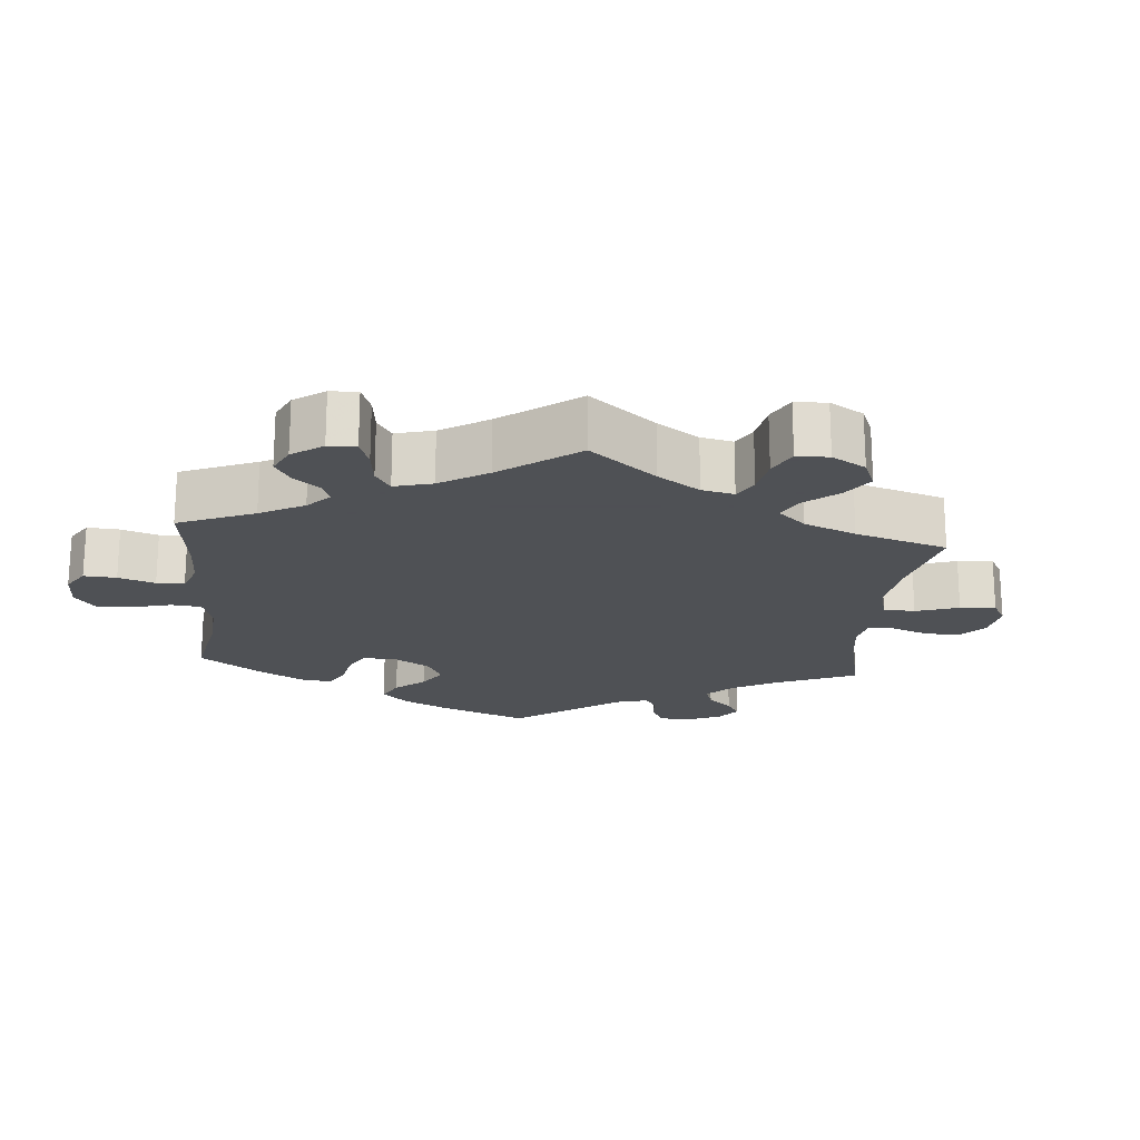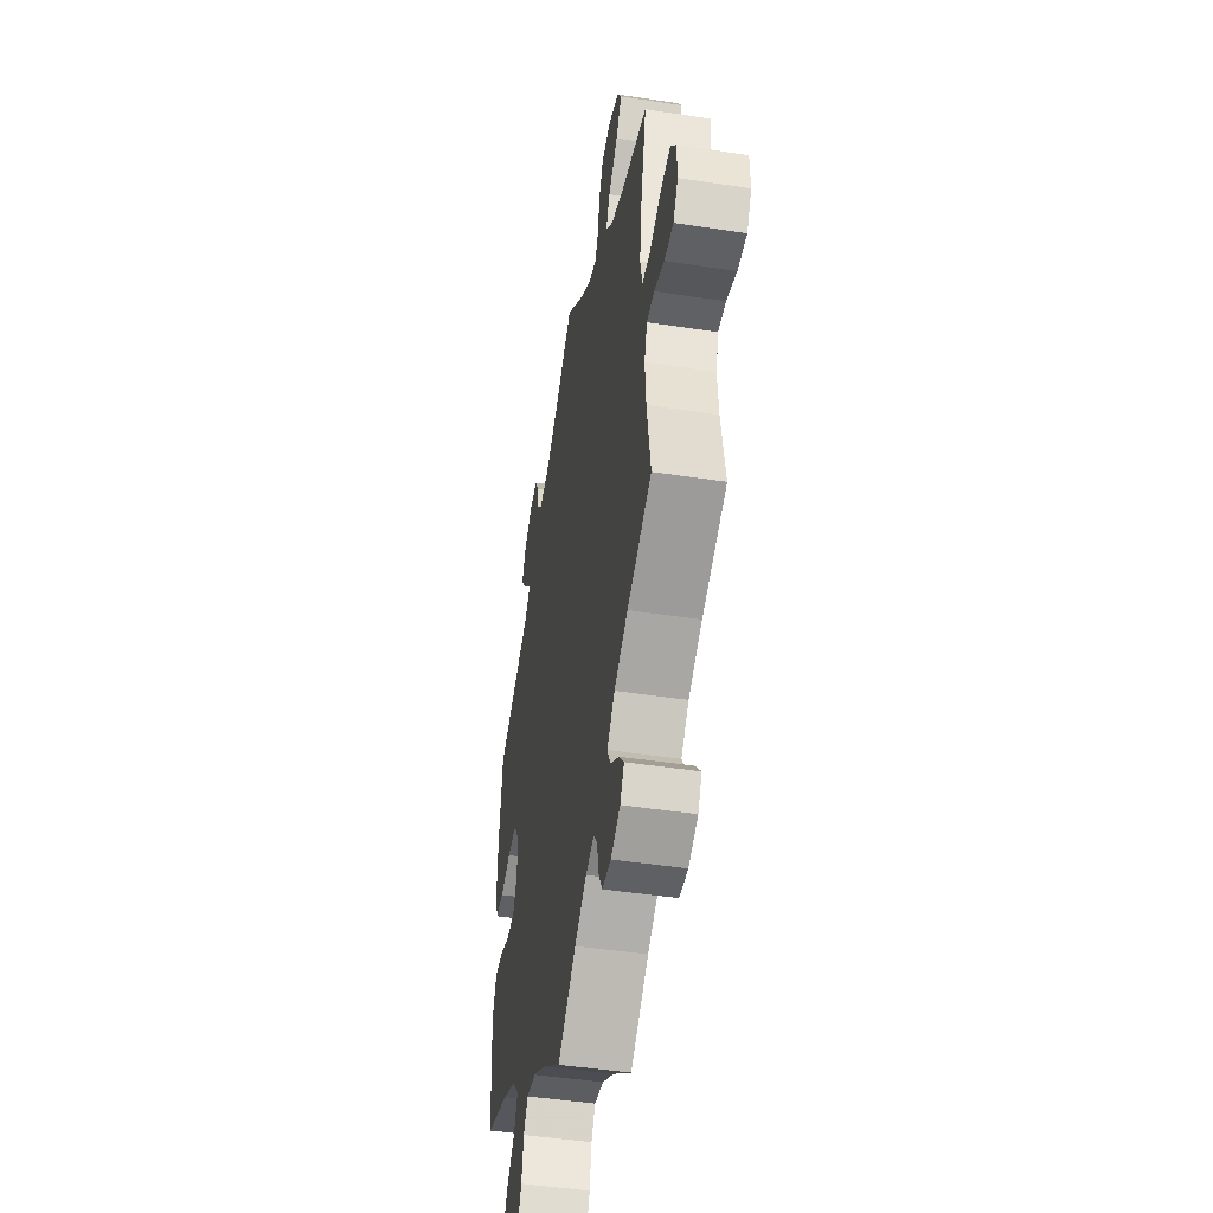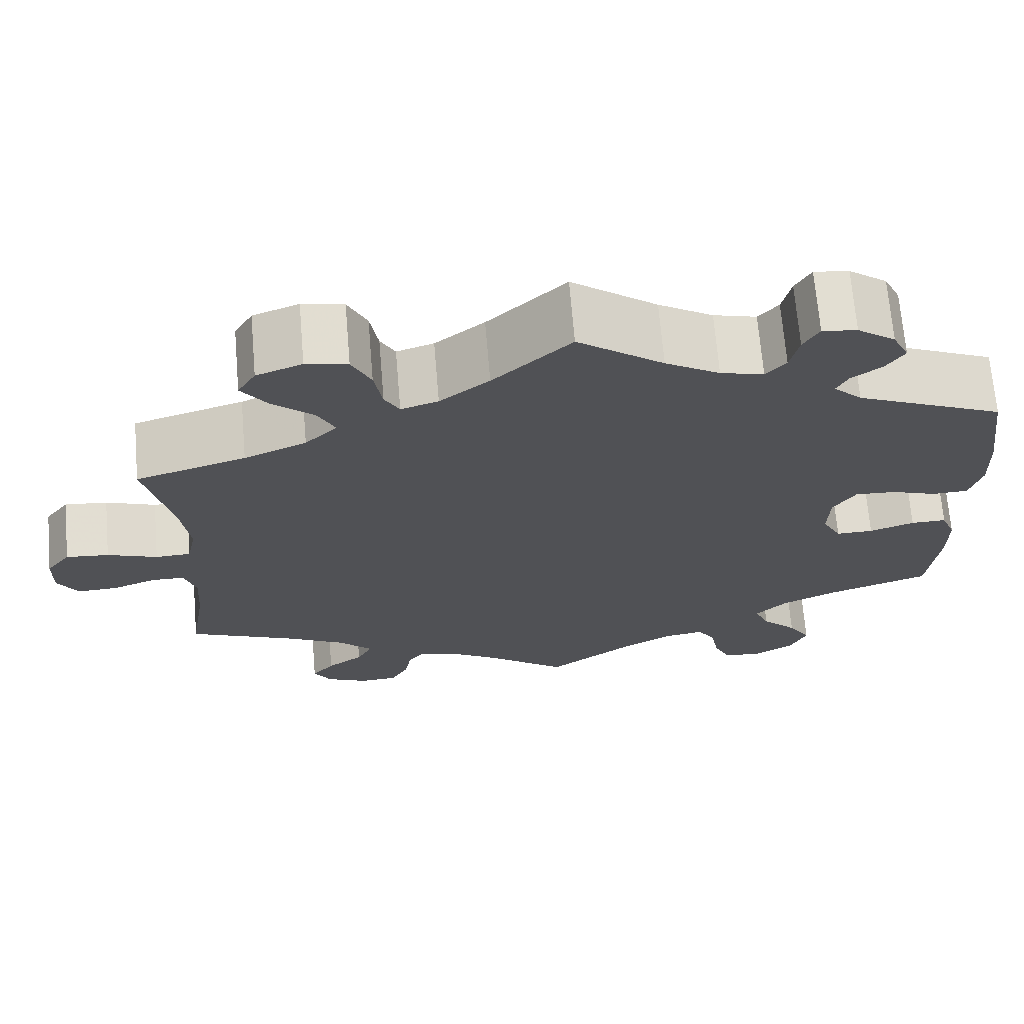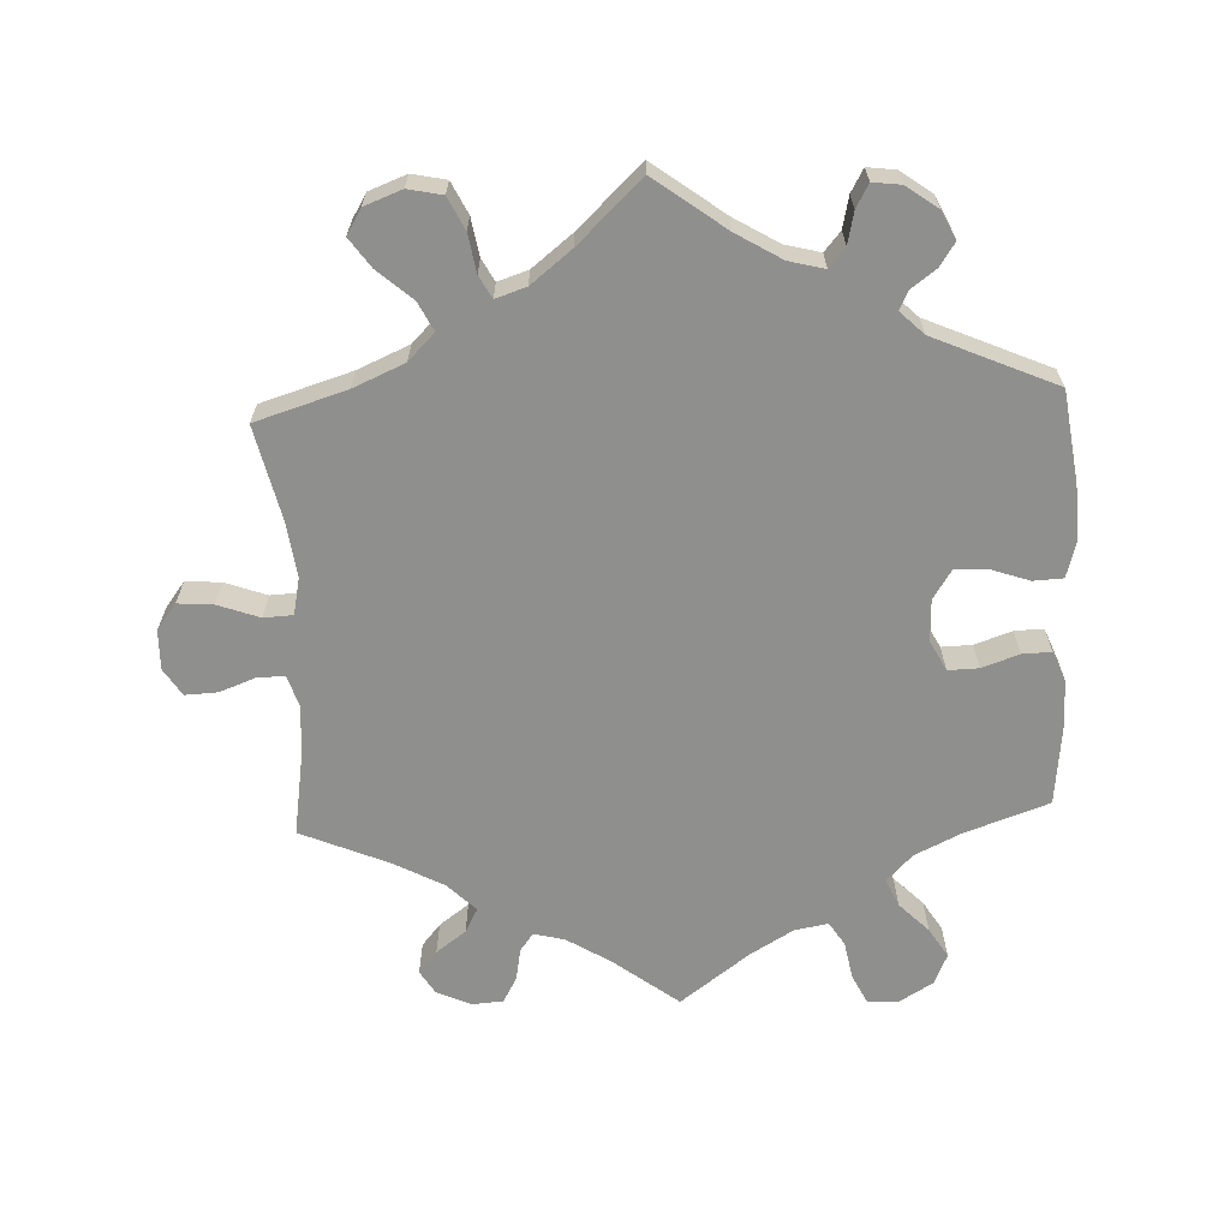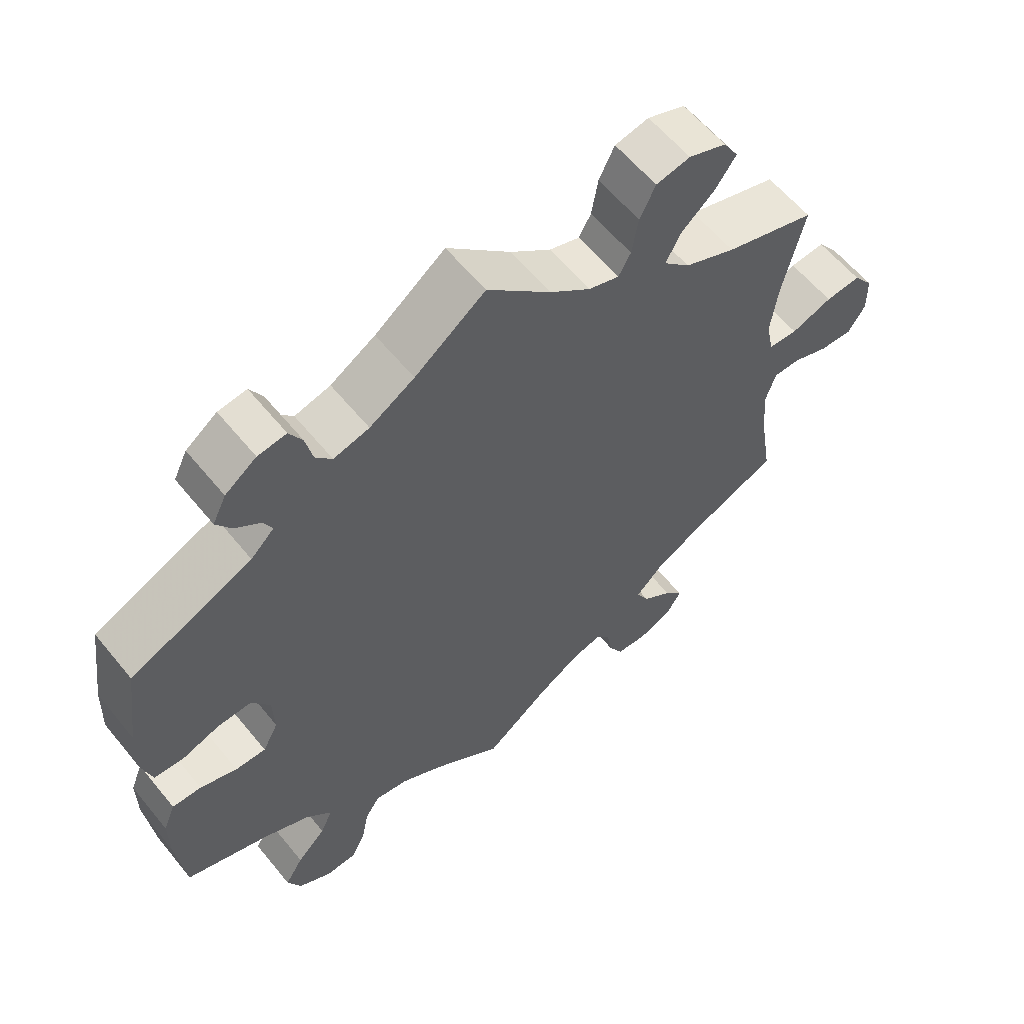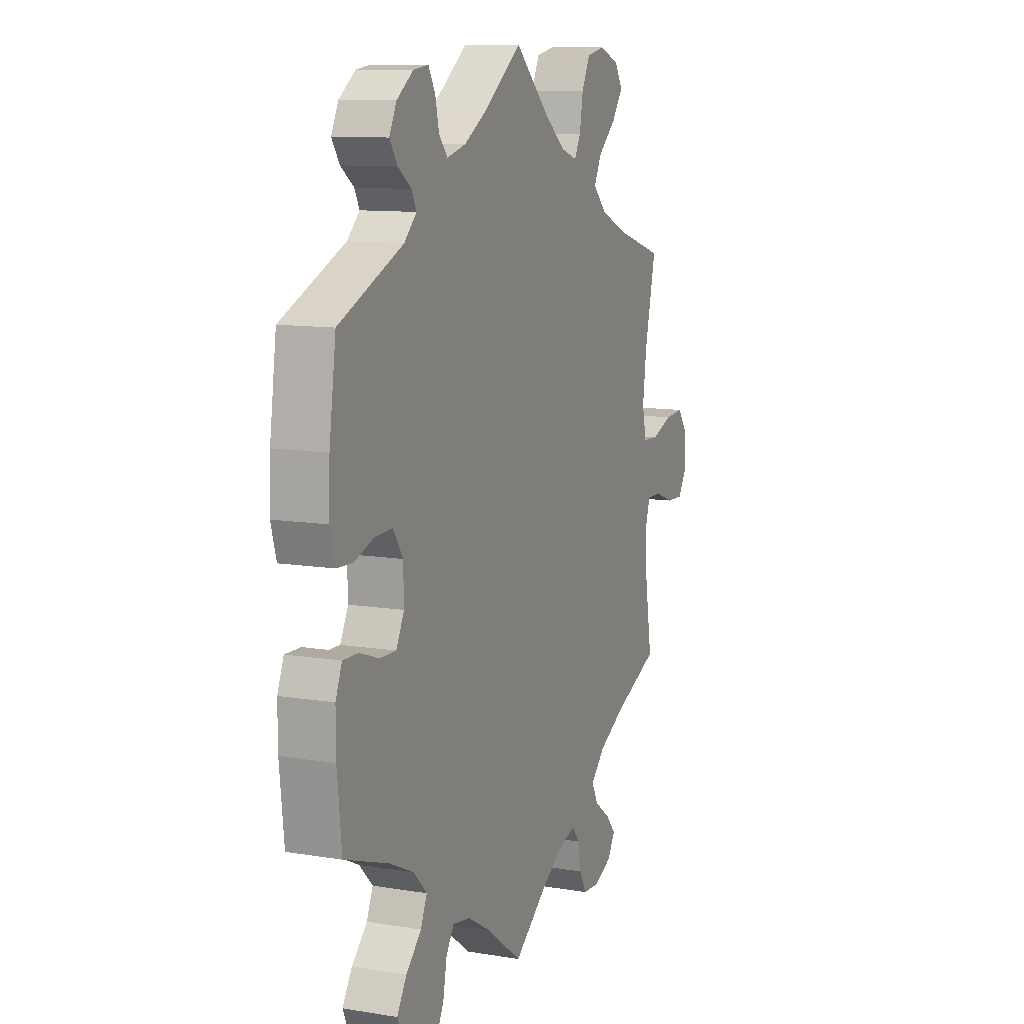
<metadata>
{"format":"obj","ext":"obj","renderer":"f3d","projection":"perspective","resolution":1024,"background":"white","views":[{"elev":-19.5,"azim":-125.2,"up":"+Y"},{"elev":-46.5,"azim":-99.9,"up":"+Z"},{"elev":69.3,"azim":-4.8,"up":"+Z"},{"elev":-65.3,"azim":2.6,"up":"+Y"},{"elev":59.9,"azim":141.0,"up":"+Z"},{"elev":10.7,"azim":112.5,"up":"+Z"}]}
</metadata>
<code>
v 0.099 0.07 0.504
v 0.162 0.07 0.466
v 0.212 0.07 0.453
v 0.235 0.07 0.48
v 0.245 0.07 0.525
v 0.263 0.07 0.557
v 0.303 0.07 0.552
v 0.347 0.07 0.52
v 0.366 0.07 0.481
v 0.345 0.07 0.449
v 0.31 0.07 0.423
v 0.297 0.07 0.397
v 0.33 0.07 0.365
v 0.501 0.07 0.29
v 0.519 0.07 0.161
v 0.522 0.07 0.085
v 0.508 0.07 0.035
v 0.466 0.07 0.033
v 0.414 0.07 0.051
v 0.366 0.07 0.053
v 0.34 0.07 0.013
v 0.338 0.07 -0.046
v 0.36 0.07 -0.088
v 0.403 0.07 -0.087
v 0.455 0.07 -0.069
v 0.496 0.07 -0.068
v 0.513 0.07 -0.11
v 0.513 0.07 -0.177
v 0.501 0.07 -0.289
v 0.383 0.07 -0.33
v 0.318 0.07 -0.361
v 0.282 0.07 -0.398
v 0.299 0.07 -0.437
v 0.34 0.07 -0.478
v 0.366 0.07 -0.52
v 0.347 0.07 -0.563
v 0.3 0.07 -0.591
v 0.256 0.07 -0.589
v 0.236 0.07 -0.548
v 0.226 0.07 -0.495
v 0.205 0.07 -0.462
v 0.158 0.07 -0.47
v 0.097 0.07 -0.506
v 0 0.07 -0.578
v -0.092 0.07 -0.508
v -0.152 0.07 -0.471
v -0.195 0.07 -0.46
v -0.214 0.07 -0.485
v -0.222 0.07 -0.53
v -0.242 0.07 -0.566
v -0.286 0.07 -0.569
v -0.334 0.07 -0.547
v -0.354 0.07 -0.514
v -0.328 0.07 -0.483
v -0.286 0.07 -0.452
v -0.268 0.07 -0.418
v -0.307 0.07 -0.379
v -0.376 0.07 -0.342
v -0.5 0.07 -0.289
v -0.481 0.07 -0.172
v -0.476 0.07 -0.102
v -0.49 0.07 -0.058
v -0.528 0.07 -0.058
v -0.579 0.07 -0.077
v -0.625 0.07 -0.079
v -0.649 0.07 -0.041
v -0.648 0.07 0.014
v -0.62 0.07 0.051
v -0.57 0.07 0.047
v -0.512 0.07 0.026
v -0.471 0.07 0.028
v -0.46 0.07 0.079
v -0.47 0.07 0.157
v -0.5 0.07 0.289
v -0.372 0.07 0.328
v -0.3 0.07 0.359
v -0.263 0.07 0.396
v -0.283 0.07 0.436
v -0.331 0.07 0.478
v -0.36 0.07 0.519
v -0.339 0.07 0.554
v -0.286 0.07 0.574
v -0.238 0.07 0.564
v -0.216 0.07 0.519
v -0.207 0.07 0.465
v -0.19 0.07 0.434
v -0.147 0.07 0.448
v -0.09 0.07 0.493
v 0 0.07 0.578
v 0.099 0 0.504
v 0.162 0 0.466
v 0.212 0 0.453
v 0.235 0 0.48
v 0.245 0 0.525
v 0.263 0 0.557
v 0.303 0 0.552
v 0.347 0 0.52
v 0.366 0 0.481
v 0.345 0 0.449
v 0.31 0 0.423
v 0.297 0 0.397
v 0.33 0 0.365
v 0.501 0 0.29
v 0.519 0 0.161
v 0.522 0 0.085
v 0.508 0 0.035
v 0.466 0 0.033
v 0.414 0 0.051
v 0.366 0 0.053
v 0.34 0 0.013
v 0.338 0 -0.046
v 0.36 0 -0.088
v 0.403 0 -0.087
v 0.455 0 -0.069
v 0.496 0 -0.068
v 0.513 0 -0.11
v 0.513 0 -0.177
v 0.501 0 -0.289
v 0.383 0 -0.33
v 0.318 0 -0.361
v 0.282 0 -0.398
v 0.299 0 -0.437
v 0.34 0 -0.478
v 0.366 0 -0.52
v 0.347 0 -0.563
v 0.3 0 -0.591
v 0.256 0 -0.589
v 0.236 0 -0.548
v 0.226 0 -0.495
v 0.205 0 -0.462
v 0.158 0 -0.47
v 0.097 0 -0.506
v 0 0 -0.578
v -0.092 0 -0.508
v -0.152 0 -0.471
v -0.195 0 -0.46
v -0.214 0 -0.485
v -0.222 0 -0.53
v -0.242 0 -0.566
v -0.286 0 -0.569
v -0.334 0 -0.547
v -0.354 0 -0.514
v -0.328 0 -0.483
v -0.286 0 -0.452
v -0.268 0 -0.418
v -0.307 0 -0.379
v -0.376 0 -0.342
v -0.5 0 -0.289
v -0.481 0 -0.172
v -0.476 0 -0.102
v -0.49 0 -0.058
v -0.528 0 -0.058
v -0.579 0 -0.077
v -0.625 0 -0.079
v -0.649 0 -0.041
v -0.648 0 0.014
v -0.62 0 0.051
v -0.57 0 0.047
v -0.512 0 0.026
v -0.471 0 0.028
v -0.46 0 0.079
v -0.47 0 0.157
v -0.5 0 0.289
v -0.372 0 0.328
v -0.3 0 0.359
v -0.263 0 0.396
v -0.283 0 0.436
v -0.331 0 0.478
v -0.36 0 0.519
v -0.339 0 0.554
v -0.286 0 0.574
v -0.238 0 0.564
v -0.216 0 0.519
v -0.207 0 0.465
v -0.19 0 0.434
v -0.147 0 0.448
v -0.09 0 0.493
v 0 0 0.578
f 88 89 1
f 87 88 1 2
f 86 87 2 3
f 82 83 84 85
f 82 85 86
f 81 82 86
f 78 79 80 81
f 77 78 81 86
f 76 77 86 3
f 73 74 75
f 72 73 75 76
f 71 72 76 3
f 67 68 69 70
f 67 70 71
f 66 67 71
f 63 64 65 66
f 62 63 66 71
f 61 62 71 3
f 58 59 60
f 57 58 60 61
f 56 57 61 3
f 52 53 54 55
f 48 49 50 51
f 47 48 51 52
f 43 44 45
f 42 43 45 46
f 41 42 46 47
f 37 38 39 40
f 37 40 41
f 36 37 41
f 33 34 35 36
f 32 33 36 41
f 31 32 41 47
f 27 28 29 30
f 27 30 31 47
f 24 25 26 27
f 23 24 27 47
f 16 17 18 19
f 16 19 20
f 13 14 15 16
f 12 13 16 20
f 8 9 10 11
f 8 11 12
f 7 8 12
f 4 5 6 7
f 4 7 12
f 22 23 47 52
f 21 22 52 55
f 20 21 55 56
f 12 20 56
f 3 4 12 56
f 90 178 177
f 91 90 177 176
f 92 91 176 175
f 174 173 172 171
f 175 174 171
f 175 171 170
f 170 169 168 167
f 175 170 167 166
f 92 175 166 165
f 164 163 162
f 165 164 162 161
f 92 165 161 160
f 159 158 157 156
f 160 159 156
f 160 156 155
f 155 154 153 152
f 160 155 152 151
f 92 160 151 150
f 149 148 147
f 150 149 147 146
f 92 150 146 145
f 144 143 142 141
f 140 139 138 137
f 141 140 137 136
f 134 133 132
f 135 134 132 131
f 136 135 131 130
f 129 128 127 126
f 130 129 126
f 130 126 125
f 125 124 123 122
f 130 125 122 121
f 136 130 121 120
f 119 118 117 116
f 136 120 119 116
f 116 115 114 113
f 136 116 113 112
f 108 107 106 105
f 109 108 105
f 105 104 103 102
f 109 105 102 101
f 100 99 98 97
f 101 100 97
f 101 97 96
f 96 95 94 93
f 101 96 93
f 141 136 112 111
f 144 141 111 110
f 145 144 110 109
f 145 109 101
f 145 101 93 92
f 1 90 91 2
f 2 91 92 3
f 3 92 93 4
f 4 93 94 5
f 5 94 95 6
f 6 95 96 7
f 7 96 97 8
f 8 97 98 9
f 9 98 99 10
f 10 99 100 11
f 11 100 101 12
f 12 101 102 13
f 13 102 103 14
f 14 103 104 15
f 15 104 105 16
f 16 105 106 17
f 17 106 107 18
f 18 107 108 19
f 19 108 109 20
f 20 109 110 21
f 21 110 111 22
f 22 111 112 23
f 23 112 113 24
f 24 113 114 25
f 25 114 115 26
f 26 115 116 27
f 27 116 117 28
f 28 117 118 29
f 29 118 119 30
f 30 119 120 31
f 31 120 121 32
f 32 121 122 33
f 33 122 123 34
f 34 123 124 35
f 35 124 125 36
f 36 125 126 37
f 37 126 127 38
f 38 127 128 39
f 39 128 129 40
f 40 129 130 41
f 41 130 131 42
f 42 131 132 43
f 43 132 133 44
f 44 133 134 45
f 45 134 135 46
f 46 135 136 47
f 47 136 137 48
f 48 137 138 49
f 49 138 139 50
f 50 139 140 51
f 51 140 141 52
f 52 141 142 53
f 53 142 143 54
f 54 143 144 55
f 55 144 145 56
f 56 145 146 57
f 57 146 147 58
f 58 147 148 59
f 59 148 149 60
f 60 149 150 61
f 61 150 151 62
f 62 151 152 63
f 63 152 153 64
f 64 153 154 65
f 65 154 155 66
f 66 155 156 67
f 67 156 157 68
f 68 157 158 69
f 69 158 159 70
f 70 159 160 71
f 71 160 161 72
f 72 161 162 73
f 73 162 163 74
f 74 163 164 75
f 75 164 165 76
f 76 165 166 77
f 77 166 167 78
f 78 167 168 79
f 79 168 169 80
f 80 169 170 81
f 81 170 171 82
f 82 171 172 83
f 83 172 173 84
f 84 173 174 85
f 85 174 175 86
f 86 175 176 87
f 87 176 177 88
f 88 177 178 89
f 89 178 90 1

</code>
